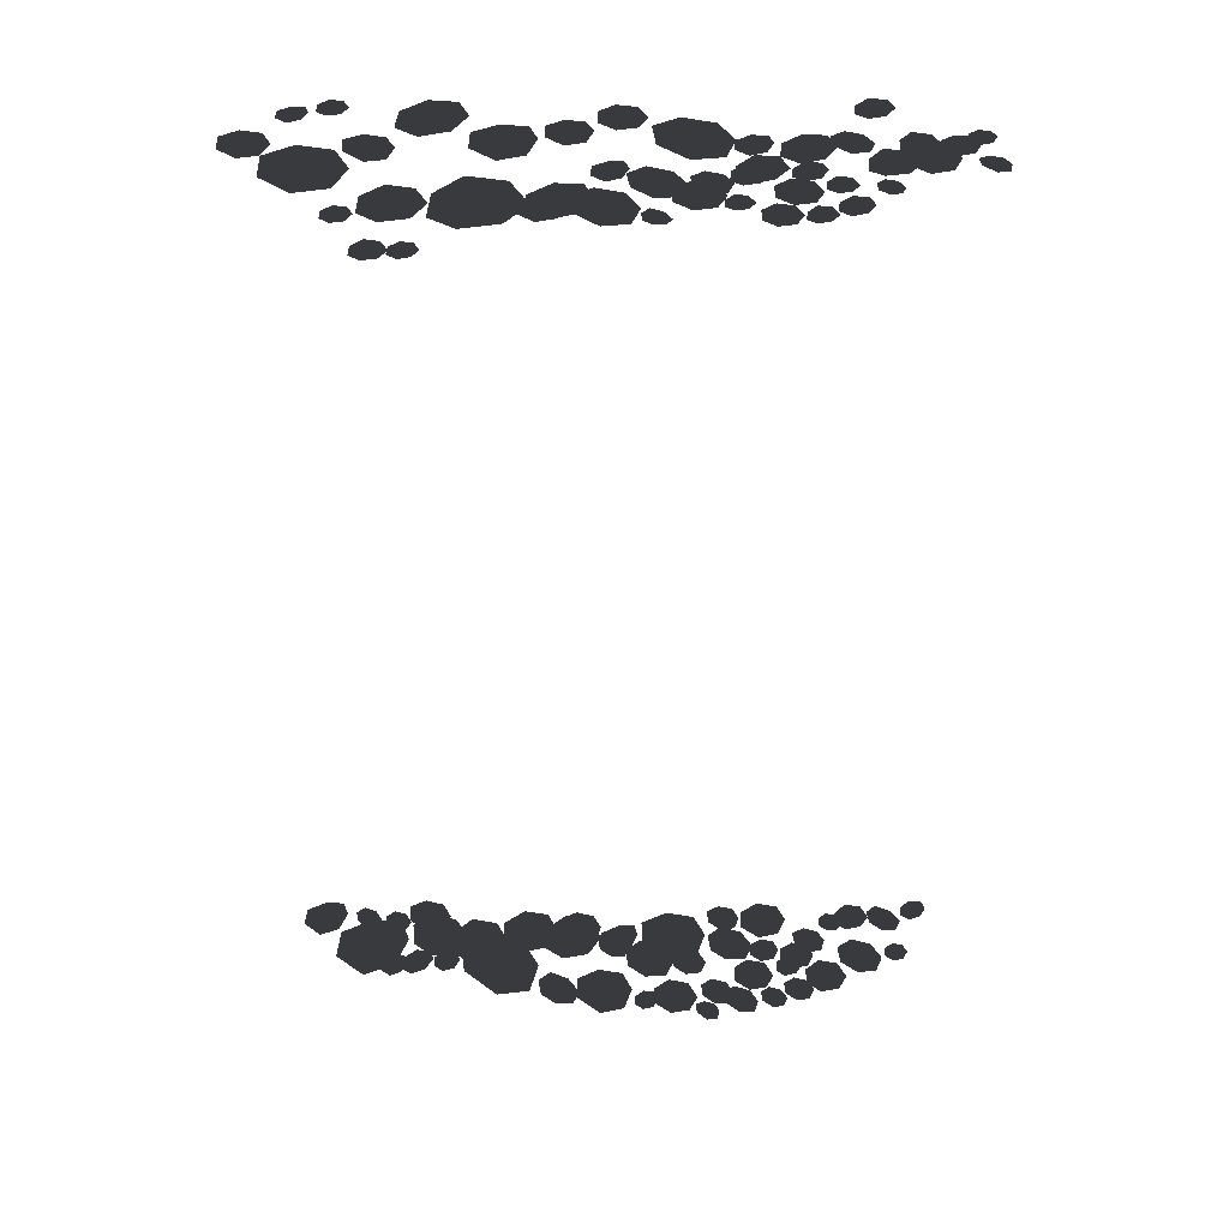
<metadata>
{"format":"obj","ext":"obj","renderer":"f3d","projection":"perspective","resolution":1024,"background":"white","views":[{"elev":40.3,"azim":0.1,"up":"+Z"}]}
</metadata>
<code>
v -0.01639 -0.08416 -1.239
v -0.08113 0.04035 -1.239
v -0.07891 -0.02952 -1.239
v 0.07095 0.001233 -1.239
v 0.04488 0.05906 -1.239
v -0.02112 0.07284 -1.239
v 0.04876 -0.06682 -1.239
v 0.07887 -0.000505 1.239
v -0.02229 0.08412 1.239
v 0.04557 0.06205 1.239
v -0.007741 -0.07288 1.239
v -0.06941 -0.01837 1.239
v -0.07685 0.05151 1.239
v 0.05797 -0.06387 1.239
v 0.177 -0.06258 -1.264
v 0.1331 0.02613 -1.264
v 0.1337 -0.02766 -1.264
v 0.2514 -0.005233 -1.264
v 0.2267 0.0452 -1.264
v 0.1733 0.05834 -1.264
v 0.2288 -0.05175 -1.264
v 0.2621 0.01024 1.264
v 0.1856 0.07183 1.264
v 0.2381 0.05902 1.264
v 0.1866 -0.04908 1.264
v 0.1445 -0.0153 1.264
v 0.1439 0.03853 1.264
v 0.2391 -0.03793 1.264
v 0.22 0.05619 -1.239
v 0.1831 0.1266 -1.239
v 0.186 0.08444 -1.239
v 0.2768 0.09834 -1.239
v 0.2558 0.1377 -1.239
v 0.2142 0.1508 -1.239
v 0.2607 0.06185 -1.239
v 0.2798 0.1021 1.239
v 0.2171 0.1552 1.239
v 0.2579 0.14 1.239
v 0.2235 0.06072 1.239
v 0.1901 0.08925 1.239
v 0.185 0.1314 1.239
v 0.2648 0.06416 1.239
v 0.3223 0.2208 -1.239
v 0.2845 0.2923 -1.239
v 0.2866 0.2517 -1.239
v 0.3737 0.2667 -1.239
v 0.3565 0.3021 -1.239
v 0.3174 0.312 -1.239
v 0.3604 0.229 -1.239
v 0.3732 0.2744 1.239
v 0.3234 0.3097 1.239
v 0.3612 0.3066 1.239
v 0.3163 0.2185 1.239
v 0.2835 0.2448 1.239
v 0.2868 0.2853 1.239
v 0.3554 0.2335 1.239
v 0.5248 0.1293 -1.296
v 0.4894 0.2001 -1.296
v 0.4905 0.1577 -1.296
v 0.5825 0.1779 -1.296
v 0.5646 0.2149 -1.296
v 0.5238 0.2247 -1.296
v 0.5659 0.1384 -1.296
v 0.583 0.1731 1.296
v 0.5199 0.2268 1.296
v 0.5609 0.211 1.296
v 0.5272 0.1314 1.296
v 0.493 0.1611 1.296
v 0.4873 0.2035 1.296
v 0.5687 0.1345 1.296
v 0.6995 0.09176 -1.27
v 0.649 0.185 -1.27
v 0.6544 0.1301 -1.27
v 0.7719 0.1462 -1.27
v 0.7441 0.1967 -1.27
v 0.6903 0.2151 -1.27
v 0.7525 0.09786 -1.27
v 0.7715 0.1556 1.27
v 0.6976 0.2129 1.27
v 0.7503 0.203 1.27
v 0.6971 0.08957 1.27
v 0.6518 0.127 1.27
v 0.6524 0.1818 1.27
v 0.7496 0.1041 1.27
v 0.8079 0.162 -1.3
v 0.7866 0.2082 -1.3
v 0.7858 0.1793 -1.3
v 0.8496 0.196 -1.3
v 0.8378 0.2217 -1.3
v 0.8098 0.2271 -1.3
v 0.8363 0.1695 -1.3
v 0.8478 0.1942 1.3
v 0.8084 0.2245 1.3
v 0.8367 0.2203 1.3
v 0.8073 0.1595 1.3
v 0.7837 0.1781 1.3
v 0.7854 0.207 1.3
v 0.8349 0.1681 1.3
v 0.6745 0.224 -1.239
v 0.6473 0.2882 -1.239
v 0.644 0.2458 -1.239
v 0.7394 0.2715 -1.239
v 0.721 0.312 -1.239
v 0.6785 0.3194 -1.239
v 0.7166 0.2356 -1.239
v 0.742 0.2703 1.239
v 0.6776 0.3227 1.239
v 0.7207 0.3125 1.239
v 0.6731 0.2273 1.239
v 0.6462 0.2448 1.239
v 0.6485 0.2872 1.239
v 0.7168 0.236 1.239
v 0.5701 0.2157 -1.324
v 0.53 0.2878 -1.324
v 0.5347 0.2473 -1.324
v 0.6203 0.2591 -1.324
v 0.6016 0.2939 -1.324
v 0.5629 0.3068 -1.324
v 0.6086 0.2209 -1.324
v 0.6331 0.2766 1.324
v 0.5771 0.3194 1.324
v 0.617 0.3139 1.324
v 0.5702 0.2284 1.324
v 0.5418 0.2482 1.324
v 0.5458 0.2888 1.324
v 0.6107 0.2409 1.324
v 0.774 0.2238 -1.239
v 0.7359 0.2901 -1.239
v 0.7433 0.2496 -1.239
v 0.8294 0.2547 -1.239
v 0.8034 0.2951 -1.239
v 0.7624 0.3148 -1.239
v 0.8145 0.2221 -1.239
v 0.8269 0.2664 1.239
v 0.7717 0.3092 1.239
v 0.8112 0.3026 1.239
v 0.7711 0.2182 1.239
v 0.7378 0.245 1.239
v 0.7393 0.2855 1.239
v 0.8097 0.2296 1.239
v 0.5223 -0.03704 -1.239
v 0.4899 0.02443 -1.239
v 0.493 -0.01218 -1.239
v 0.5715 0.001718 -1.239
v 0.554 0.03397 -1.239
v 0.5188 0.04524 -1.239
v 0.5581 -0.03203 -1.239
v 0.5778 0.01315 1.239
v 0.5281 0.05046 1.239
v 0.5643 0.0469 1.239
v 0.5222 -0.03182 1.239
v 0.4951 -0.01243 1.239
v 0.4996 0.02415 1.239
v 0.558 -0.01905 1.239
v 0.494 0.05167 -1.239
v 0.472 0.102 -1.239
v 0.47 0.06973 -1.239
v 0.5417 0.0903 -1.239
v 0.529 0.119 -1.239
v 0.4977 0.124 -1.239
v 0.5258 0.06092 -1.239
v 0.5493 0.09487 1.239
v 0.5015 0.1334 1.239
v 0.534 0.1264 1.239
v 0.4995 0.061 1.239
v 0.4771 0.07684 1.239
v 0.4788 0.1091 1.239
v 0.5318 0.06836 1.239
v 0.3942 6.073e-05 -1.239
v 0.3541 0.08097 -1.239
v 0.3547 0.03191 -1.239
v 0.462 0.05235 -1.239
v 0.4394 0.09834 -1.239
v 0.3908 0.1103 -1.239
v 0.4414 0.009921 -1.239
v 0.4717 0.0665 1.239
v 0.4019 0.1226 1.239
v 0.4499 0.111 1.239
v 0.4029 0.01239 1.239
v 0.3645 0.04322 1.239
v 0.3639 0.09228 1.239
v 0.4507 0.02253 1.239
v 0.4549 -0.06141 -1.239
v 0.4248 -0.006001 -1.239
v 0.4279 -0.03821 -1.239
v 0.4968 -0.02924 -1.239
v 0.4807 0.0004648 -1.239
v 0.4491 0.01097 -1.239
v 0.4857 -0.05761 -1.239
v 0.4988 -0.02495 1.239
v 0.4526 0.01113 1.239
v 0.4848 0.00588 1.239
v 0.4475 -0.06125 1.239
v 0.4258 -0.04678 1.239
v 0.429 -0.01457 1.239
v 0.48 -0.05215 1.239
v 0.3657 -0.08068 -1.239
v 0.3225 -0.005637 -1.239
v 0.3283 -0.04742 -1.239
v 0.4166 -0.04152 -1.239
v 0.3945 -0.002283 -1.239
v 0.3531 0.01319 -1.239
v 0.4048 -0.07757 -1.239
v 0.4238 -0.02633 1.239
v 0.3651 0.02015 1.239
v 0.4057 0.01097 1.239
v 0.3638 -0.07373 1.239
v 0.3321 -0.04876 1.239
v 0.3323 -0.006971 1.239
v 0.405 -0.06432 1.239
v 0.2772 -0.07652 -1.275
v 0.2456 -0.0216 -1.275
v 0.2494 -0.05098 -1.275
v 0.3109 -0.04484 -1.275
v 0.2977 -0.01954 -1.275
v 0.2696 -0.01053 -1.275
v 0.304 -0.07248 -1.275
v 0.3191 -0.03837 1.275
v 0.275 -0.002647 1.275
v 0.3049 -0.009153 1.275
v 0.2732 -0.06864 1.275
v 0.2531 -0.05474 1.275
v 0.2547 -0.02536 1.275
v 0.3028 -0.06209 1.275
v 0.1749 0.1317 -1.272
v 0.09854 0.2786 -1.272
v 0.1012 0.1962 -1.272
v 0.2779 0.2325 -1.272
v 0.2471 0.3007 -1.272
v 0.1693 0.3169 -1.272
v 0.2517 0.1522 -1.272
v 0.2872 0.2304 1.272
v 0.1679 0.3302 1.272
v 0.2479 0.3042 1.272
v 0.1851 0.145 1.272
v 0.1124 0.2093 1.272
v 0.1036 0.2917 1.272
v 0.2626 0.1556 1.272
v 0.1009 -0.06977 -1.239
v 0.07971 -0.02281 -1.239
v 0.07814 -0.05219 -1.239
v 0.1432 -0.03465 -1.239
v 0.1317 -0.008386 -1.239
v 0.1032 -0.003738 -1.239
v 0.1295 -0.06133 -1.239
v 0.1454 -0.04403 1.239
v 0.09584 0.0003032 1.239
v 0.1262 -0.01319 1.239
v 0.1018 -0.06573 1.239
v 0.08161 -0.05033 1.239
v 0.07802 -0.02095 1.239
v 0.1318 -0.06609 1.239
v 0.3327 0.1104 -1.239
v 0.2846 0.2002 -1.239
v 0.2902 0.1453 -1.239
v 0.4084 0.1603 -1.239
v 0.378 0.2133 -1.239
v 0.3231 0.2338 -1.239
v 0.3867 0.1144 -1.239
v 0.4029 0.1645 1.239
v 0.3266 0.2217 1.239
v 0.3814 0.2166 1.239
v 0.3123 0.09838 1.239
v 0.2768 0.1205 1.239
v 0.2855 0.1753 1.239
v 0.3681 0.1177 1.239
v 0.4305 0.1043 -1.239
v 0.4008 0.1654 -1.239
v 0.4007 0.1288 -1.239
v 0.4805 0.1479 -1.239
v 0.466 0.1795 -1.239
v 0.4309 0.1866 -1.239
v 0.4657 0.1136 -1.239
v 0.4858 0.1567 1.239
v 0.438 0.1916 1.239
v 0.4734 0.1887 1.239
v 0.4313 0.1093 1.239
v 0.4035 0.1299 1.239
v 0.4079 0.1665 1.239
v 0.4669 0.1228 1.239
v 0.4258 0.1874 -1.233
v 0.3792 0.2833 -1.233
v 0.3789 0.2258 -1.233
v 0.5042 0.2558 -1.233
v 0.4815 0.3055 -1.233
v 0.4263 0.3165 -1.233
v 0.481 0.202 -1.233
v 0.5125 0.2696 1.233
v 0.4375 0.3244 1.233
v 0.4931 0.32 1.233
v 0.4269 0.1954 1.233
v 0.3834 0.2275 1.233
v 0.3902 0.285 1.233
v 0.4829 0.2165 1.233
v 0.01841 0.1902 -1.311
v -0.01647 0.2744 -1.311
v -0.02382 0.2242 -1.311
v 0.08772 0.2686 -1.311
v 0.07814 0.305 -1.311
v 0.03271 0.303 -1.311
v 0.06585 0.2146 -1.311
v 0.09531 0.2562 1.311
v 0.0235 0.3139 1.311
v 0.07341 0.3034 1.311
v 0.02613 0.2011 1.311
v -0.01497 0.2341 1.311
v -0.01417 0.2842 1.311
v 0.07394 0.213 1.311
v -0.3928 0.1742 -1.319
v -0.4388 0.2803 -1.319
v -0.4414 0.2086 -1.319
v -0.2813 0.2506 -1.319
v -0.3152 0.3188 -1.319
v -0.3866 0.3352 -1.319
v -0.3201 0.1896 -1.319
v -0.2926 0.251 1.319
v -0.3866 0.3207 1.319
v -0.3181 0.3122 1.319
v -0.3996 0.1597 1.319
v -0.4524 0.1992 1.319
v -0.4465 0.2708 1.319
v -0.3287 0.1831 1.319
v -0.6034 0.2783 -1.304
v -0.6315 0.3317 -1.304
v -0.629 0.2993 -1.304
v -0.5588 0.309 -1.304
v -0.576 0.3403 -1.304
v -0.6085 0.3513 -1.304
v -0.5717 0.2818 -1.304
v -0.5593 0.3129 1.304
v -0.6055 0.3495 1.304
v -0.5738 0.3423 1.304
v -0.6081 0.2766 1.304
v -0.6312 0.2938 1.304
v -0.6306 0.3263 1.304
v -0.5755 0.2838 1.304
v -0.8057 0.2013 -1.239
v -0.8503 0.2971 -1.239
v -0.8543 0.2423 -1.239
v -0.7346 0.2801 -1.239
v -0.7485 0.3218 -1.239
v -0.7988 0.3244 -1.239
v -0.7548 0.2231 -1.239
v -0.7323 0.2674 1.239
v -0.8086 0.3286 1.239
v -0.7555 0.3159 1.239
v -0.8035 0.2055 1.239
v -0.8506 0.2455 1.239
v -0.8524 0.3003 1.239
v -0.7518 0.2172 1.239
v -0.6734 0.05272 -1.239
v -0.7473 0.2117 -1.239
v -0.754 0.1208 -1.239
v -0.5553 0.1835 -1.239
v -0.5783 0.2528 -1.239
v -0.6619 0.257 -1.239
v -0.5889 0.08897 -1.239
v -0.5516 0.1625 1.239
v -0.6781 0.264 1.239
v -0.59 0.243 1.239
v -0.6696 0.05967 1.239
v -0.7479 0.1261 1.239
v -0.7508 0.2171 1.239
v -0.5839 0.07919 1.239
v -0.6861 0.2803 -1.291
v -0.7169 0.335 -1.291
v -0.7123 0.3025 -1.291
v -0.6431 0.308 -1.291
v -0.662 0.3396 -1.291
v -0.6946 0.3533 -1.291
v -0.6545 0.2812 -1.291
v -0.6509 0.315 1.291
v -0.6893 0.3414 1.291
v -0.6593 0.3402 1.291
v -0.6949 0.2685 1.291
v -0.7224 0.291 1.291
v -0.7194 0.3235 1.291
v -0.6642 0.2817 1.291
v -0.53 -0.04148 -1.128
v -0.5523 0.01707 -1.128
v -0.5581 -0.02128 -1.128
v -0.4714 0.01154 -1.128
v -0.4827 0.04354 -1.128
v -0.5191 0.04472 -1.128
v -0.4922 -0.02556 -1.128
v -0.4636 0.01004 1.128
v -0.5201 0.05583 1.128
v -0.4818 0.04658 1.128
v -0.5215 -0.03037 1.128
v -0.5488 -0.01028 1.128
v -0.548 0.02807 1.128
v -0.4831 -0.02253 1.128
v -0.4442 -0.03025 -1.13
v -0.4675 0.02116 -1.13
v -0.4691 -0.01061 -1.13
v -0.399 0.009073 -1.13
v -0.4107 0.03655 -1.13
v -0.4412 0.04108 -1.13
v -0.4134 -0.02067 -1.13
v -0.3964 0.009719 1.13
v -0.4406 0.04419 1.13
v -0.4094 0.03878 1.13
v -0.4429 -0.02714 1.13
v -0.4669 -0.00883 1.13
v -0.4653 0.02289 1.13
v -0.4118 -0.01841 1.13
v -0.5942 0.006648 -1.19
v -0.6164 0.05983 -1.19
v -0.6207 0.02734 -1.19
v -0.5482 0.05219 -1.19
v -0.557 0.07891 -1.19
v -0.5877 0.07959 -1.19
v -0.5633 0.02043 -1.19
v -0.5388 0.05632 1.19
v -0.5844 0.09248 1.19
v -0.5529 0.08525 1.19
v -0.5863 0.01954 1.19
v -0.6102 0.03801 1.19
v -0.61 0.07046 1.19
v -0.554 0.02673 1.19
v -0.507 0.2126 -1.239
v -0.5605 0.3091 -1.239
v -0.5549 0.2555 -1.239
v -0.4418 0.2722 -1.239
v -0.4652 0.3173 -1.239
v -0.5159 0.3329 -1.239
v -0.4567 0.2209 -1.239
v -0.4588 0.2528 1.239
v -0.5315 0.3114 1.239
v -0.4811 0.2971 1.239
v -0.5237 0.1911 1.239
v -0.572 0.2345 1.239
v -0.577 0.288 1.239
v -0.4737 0.2007 1.239
v -0.4779 0.06028 -1.17
v -0.5385 0.1754 -1.17
v -0.533 0.1054 -1.17
v -0.3816 0.1263 -1.17
v -0.4189 0.1938 -1.17
v -0.4889 0.2176 -1.17
v -0.4096 0.06763 -1.17
v -0.3829 0.1347 1.17
v -0.4824 0.2138 1.17
v -0.4141 0.1981 1.17
v -0.4881 0.05648 1.17
v -0.5378 0.09366 1.17
v -0.5365 0.1637 1.17
v -0.4177 0.07191 1.17
v -0.299 -0.05041 -1.202
v -0.404 0.1325 -1.202
v -0.3916 0.03465 -1.202
v -0.1867 0.05506 -1.202
v -0.2306 0.1393 -1.202
v -0.3242 0.1693 -1.202
v -0.2095 -0.03696 -1.202
v -0.1594 0.07656 1.202
v -0.3062 0.1956 1.202
v -0.2068 0.1738 1.202
v -0.3122 -0.02415 1.202
v -0.3793 0.02213 1.202
v -0.3738 0.1199 1.202
v -0.2138 -0.002364 1.202
v -0.2387 0.1585 -1.265
v -0.2903 0.2705 -1.265
v -0.2926 0.2006 -1.265
v -0.1384 0.2403 -1.265
v -0.1668 0.3028 -1.265
v -0.2349 0.3155 -1.265
v -0.1704 0.1769 -1.265
v -0.1442 0.2467 1.265
v -0.2302 0.3095 1.265
v -0.1656 0.3013 1.265
v -0.233 0.1525 1.265
v -0.2953 0.2062 1.265
v -0.2939 0.2761 1.265
v -0.1679 0.1753 1.265
v -0.1414 -0.04904 -1.239
v -0.1886 0.03312 -1.239
v -0.1795 -0.01707 -1.239
v -0.07288 -0.01081 -1.239
v -0.105 0.0393 -1.239
v -0.1557 0.06371 -1.239
v -0.09135 -0.05114 -1.239
v -0.07588 0.003738 1.239
v -0.1443 0.05676 1.239
v -0.09535 0.04856 1.239
v -0.145 -0.05603 1.239
v -0.1863 -0.02281 1.239
v -0.1844 0.02738 1.239
v -0.09717 -0.04185 1.239
v -0.1199 0.05991 -1.179
v -0.1687 0.1676 -1.179
v -0.1705 0.09774 -1.179
v -0.01562 0.1367 -1.179
v -0.04714 0.2015 -1.179
v -0.1161 0.217 -1.179
v -0.05029 0.07559 -1.179
v -0.02245 0.1422 1.179
v -0.1118 0.2059 1.179
v -0.04459 0.2024 1.179
v -0.1292 0.04892 1.179
v -0.1805 0.08561 1.179
v -0.1704 0.1555 1.179
v -0.06039 0.07652 1.179
v -0.07689 0.2077 -1.275
v -0.1277 0.2991 -1.275
v -0.1226 0.2489 -1.275
v -0.01663 0.2639 -1.275
v -0.03829 0.3063 -1.275
v -0.08594 0.3204 -1.275
v -0.03017 0.2159 -1.275
v -0.02201 0.2632 1.275
v -0.08663 0.3124 1.275
v -0.03995 0.3032 1.275
v -0.08743 0.1996 1.275
v -0.1301 0.2362 1.275
v -0.131 0.2864 1.275
v -0.03959 0.2128 1.275
v 0.01255 0.1218 -1.239
v -0.02447 0.1875 -1.239
v -0.01881 0.1485 -1.239
v 0.06419 0.1551 -1.239
v 0.04148 0.1931 -1.239
v 0.002405 0.2094 -1.239
v 0.05053 0.1228 -1.239
v 0.0549 0.1635 1.239
v 0.008751 0.1952 1.239
v 0.0448 0.1937 1.239
v 0.002041 0.1076 1.239
v -0.03106 0.1347 1.239
v -0.02734 0.1737 1.239
v 0.03882 0.1235 1.239
v 0.1063 0.04779 -1.239
v 0.0534 0.1455 -1.239
v 0.05991 0.0863 -1.239
v 0.1872 0.1012 -1.239
v 0.1542 0.1584 -1.239
v 0.09491 0.1809 -1.239
v 0.1645 0.05167 -1.239
v 0.1813 0.09624 1.239
v 0.09087 0.1744 1.239
v 0.1493 0.1516 1.239
v 0.1053 0.0412 1.239
v 0.05567 0.08452 1.239
v 0.0475 0.1438 1.239
v 0.1623 0.04488 1.239
v 0.848 0.2206 -1.195
v 0.8292 0.269 -1.195
v 0.8252 0.2368 -1.195
v 0.8979 0.2631 -1.195
v 0.8872 0.2906 -1.195
v 0.8564 0.2931 -1.195
v 0.8802 0.2326 -1.195
v 0.8986 0.26 1.195
v 0.8538 0.2974 1.195
v 0.8841 0.2868 1.195
v 0.8622 0.225 1.195
v 0.8317 0.2535 1.195
v 0.8267 0.2857 1.195
v 0.8919 0.2287 1.195
v 0.5964 0.03793 -1.29
v 0.5576 0.12 -1.29
v 0.5569 0.06856 -1.29
v 0.6703 0.09378 -1.29
v 0.6471 0.1419 -1.29
v 0.5961 0.1535 -1.29
v 0.6467 0.04916 -1.29
v 0.6794 0.09806 1.29
v 0.5998 0.1633 1.29
v 0.6526 0.1506 1.29
v 0.5944 0.04775 1.29
v 0.5627 0.06751 1.29
v 0.5659 0.119 1.29
v 0.6477 0.05789 1.29
v 0.615 0.1593 -1.174
v 0.5925 0.2055 -1.174
v 0.5931 0.1765 -1.174
v 0.6565 0.1897 -1.174
v 0.6427 0.2167 -1.174
v 0.6141 0.2244 -1.174
v 0.6436 0.1645 -1.174
v 0.6619 0.193 1.174
v 0.6169 0.2314 1.174
v 0.6463 0.2218 1.174
v 0.6217 0.1664 1.174
v 0.5989 0.1847 1.174
v 0.5972 0.2136 1.174
v 0.6498 0.1697 1.174
v 0.3015 -0.002041 -1.295
v 0.2636 0.06779 -1.295
v 0.2675 0.02718 -1.295
v 0.3543 0.03853 -1.295
v 0.334 0.07592 -1.295
v 0.2941 0.08917 -1.295
v 0.3404 0.002768 -1.295
v 0.3569 0.04387 1.295
v 0.2986 0.08937 1.295
v 0.3392 0.08275 1.295
v 0.2921 -0.001839 1.295
v 0.2649 0.01639 1.295
v 0.2688 0.05696 1.295
v 0.3332 0.009598 1.295
g LogPile1_LOD1_13882_2
f 1 3 2
f 1 2 4
f 2 5 4
f 2 6 5
f 7 1 4
f 8 10 9
f 8 9 11
f 9 12 11
f 9 13 12
f 14 8 11
f 15 17 16
f 15 16 18
f 16 19 18
f 16 20 19
f 21 15 18
f 22 24 23
f 22 23 25
f 23 26 25
f 23 27 26
f 28 22 25
f 29 31 30
f 29 30 32
f 30 33 32
f 30 34 33
f 35 29 32
f 36 38 37
f 36 37 39
f 37 40 39
f 37 41 40
f 42 36 39
f 43 45 44
f 43 44 46
f 44 47 46
f 44 48 47
f 49 43 46
f 50 52 51
f 50 51 53
f 51 54 53
f 51 55 54
f 56 50 53
f 57 59 58
f 57 58 60
f 58 61 60
f 58 62 61
f 63 57 60
f 64 66 65
f 64 65 67
f 65 68 67
f 65 69 68
f 70 64 67
f 71 73 72
f 71 72 74
f 72 75 74
f 72 76 75
f 77 71 74
f 78 80 79
f 78 79 81
f 79 82 81
f 79 83 82
f 84 78 81
f 85 87 86
f 85 86 88
f 86 89 88
f 86 90 89
f 91 85 88
f 92 94 93
f 92 93 95
f 93 96 95
f 93 97 96
f 98 92 95
f 99 101 100
f 99 100 102
f 100 103 102
f 100 104 103
f 105 99 102
f 106 108 107
f 106 107 109
f 107 110 109
f 107 111 110
f 112 106 109
f 113 115 114
f 113 114 116
f 114 117 116
f 114 118 117
f 119 113 116
f 120 122 121
f 120 121 123
f 121 124 123
f 121 125 124
f 126 120 123
f 127 129 128
f 127 128 130
f 128 131 130
f 128 132 131
f 133 127 130
f 134 136 135
f 134 135 137
f 135 138 137
f 135 139 138
f 140 134 137
f 141 143 142
f 141 142 144
f 142 145 144
f 142 146 145
f 147 141 144
f 148 150 149
f 148 149 151
f 149 152 151
f 149 153 152
f 154 148 151
f 155 157 156
f 155 156 158
f 156 159 158
f 156 160 159
f 161 155 158
f 162 164 163
f 162 163 165
f 163 166 165
f 163 167 166
f 168 162 165
f 169 171 170
f 169 170 172
f 170 173 172
f 170 174 173
f 175 169 172
f 176 178 177
f 176 177 179
f 177 180 179
f 177 181 180
f 182 176 179
f 183 185 184
f 183 184 186
f 184 187 186
f 184 188 187
f 189 183 186
f 190 192 191
f 190 191 193
f 191 194 193
f 191 195 194
f 196 190 193
f 197 199 198
f 197 198 200
f 198 201 200
f 198 202 201
f 203 197 200
f 204 206 205
f 204 205 207
f 205 208 207
f 205 209 208
f 210 204 207
f 211 213 212
f 211 212 214
f 212 215 214
f 212 216 215
f 217 211 214
f 218 220 219
f 218 219 221
f 219 222 221
f 219 223 222
f 224 218 221
f 225 227 226
f 225 226 228
f 226 229 228
f 226 230 229
f 231 225 228
f 232 234 233
f 232 233 235
f 233 236 235
f 233 237 236
f 238 232 235
f 239 241 240
f 239 240 242
f 240 243 242
f 240 244 243
f 245 239 242
f 246 248 247
f 246 247 249
f 247 250 249
f 247 251 250
f 252 246 249
f 253 255 254
f 253 254 256
f 254 257 256
f 254 258 257
f 259 253 256
f 260 262 261
f 260 261 263
f 261 264 263
f 261 265 264
f 266 260 263
f 267 269 268
f 267 268 270
f 268 271 270
f 268 272 271
f 273 267 270
f 274 276 275
f 274 275 277
f 275 278 277
f 275 279 278
f 280 274 277
f 281 283 282
f 281 282 284
f 282 285 284
f 282 286 285
f 287 281 284
f 288 290 289
f 288 289 291
f 289 292 291
f 289 293 292
f 294 288 291
f 295 297 296
f 295 296 298
f 296 299 298
f 296 300 299
f 301 295 298
f 302 304 303
f 302 303 305
f 303 306 305
f 303 307 306
f 308 302 305
f 309 311 310
f 309 310 312
f 310 313 312
f 310 314 313
f 315 309 312
f 316 318 317
f 316 317 319
f 317 320 319
f 317 321 320
f 322 316 319
f 323 325 324
f 323 324 326
f 324 327 326
f 324 328 327
f 329 323 326
f 330 332 331
f 330 331 333
f 331 334 333
f 331 335 334
f 336 330 333
f 337 339 338
f 337 338 340
f 338 341 340
f 338 342 341
f 343 337 340
f 344 346 345
f 344 345 347
f 345 348 347
f 345 349 348
f 350 344 347
f 351 353 352
f 351 352 354
f 352 355 354
f 352 356 355
f 357 351 354
f 358 360 359
f 358 359 361
f 359 362 361
f 359 363 362
f 364 358 361
f 365 367 366
f 365 366 368
f 366 369 368
f 366 370 369
f 371 365 368
f 372 374 373
f 372 373 375
f 373 376 375
f 373 377 376
f 378 372 375
f 379 381 380
f 379 380 382
f 380 383 382
f 380 384 383
f 385 379 382
f 386 388 387
f 386 387 389
f 387 390 389
f 387 391 390
f 392 386 389
f 393 395 394
f 393 394 396
f 394 397 396
f 394 398 397
f 399 393 396
f 400 402 401
f 400 401 403
f 401 404 403
f 401 405 404
f 406 400 403
f 407 409 408
f 407 408 410
f 408 411 410
f 408 412 411
f 413 407 410
f 414 416 415
f 414 415 417
f 415 418 417
f 415 419 418
f 420 414 417
f 421 423 422
f 421 422 424
f 422 425 424
f 422 426 425
f 427 421 424
f 428 430 429
f 428 429 431
f 429 432 431
f 429 433 432
f 434 428 431
f 435 437 436
f 435 436 438
f 436 439 438
f 436 440 439
f 441 435 438
f 442 444 443
f 442 443 445
f 443 446 445
f 443 447 446
f 448 442 445
f 449 451 450
f 449 450 452
f 450 453 452
f 450 454 453
f 455 449 452
f 456 458 457
f 456 457 459
f 457 460 459
f 457 461 460
f 462 456 459
f 463 465 464
f 463 464 466
f 464 467 466
f 464 468 467
f 469 463 466
f 470 472 471
f 470 471 473
f 471 474 473
f 471 475 474
f 476 470 473
f 477 479 478
f 477 478 480
f 478 481 480
f 478 482 481
f 483 477 480
f 484 486 485
f 484 485 487
f 485 488 487
f 485 489 488
f 490 484 487
f 491 493 492
f 491 492 494
f 492 495 494
f 492 496 495
f 497 491 494
f 498 500 499
f 498 499 501
f 499 502 501
f 499 503 502
f 504 498 501
f 505 507 506
f 505 506 508
f 506 509 508
f 506 510 509
f 511 505 508
f 512 514 513
f 512 513 515
f 513 516 515
f 513 517 516
f 518 512 515
f 519 521 520
f 519 520 522
f 520 523 522
f 520 524 523
f 525 519 522
f 526 528 527
f 526 527 529
f 527 530 529
f 527 531 530
f 532 526 529
f 533 535 534
f 533 534 536
f 534 537 536
f 534 538 537
f 539 533 536
f 540 542 541
f 540 541 543
f 541 544 543
f 541 545 544
f 546 540 543
f 547 549 548
f 547 548 550
f 548 551 550
f 548 552 551
f 553 547 550
f 554 556 555
f 554 555 557
f 555 558 557
f 555 559 558
f 560 554 557
f 561 563 562
f 561 562 564
f 562 565 564
f 562 566 565
f 567 561 564
f 568 570 569
f 568 569 571
f 569 572 571
f 569 573 572
f 574 568 571
f 575 577 576
f 575 576 578
f 576 579 578
f 576 580 579
f 581 575 578
f 582 584 583
f 582 583 585
f 583 586 585
f 583 587 586
f 588 582 585
f 589 591 590
f 589 590 592
f 590 593 592
f 590 594 593
f 595 589 592
f 596 598 597
f 596 597 599
f 597 600 599
f 597 601 600
f 602 596 599

</code>
